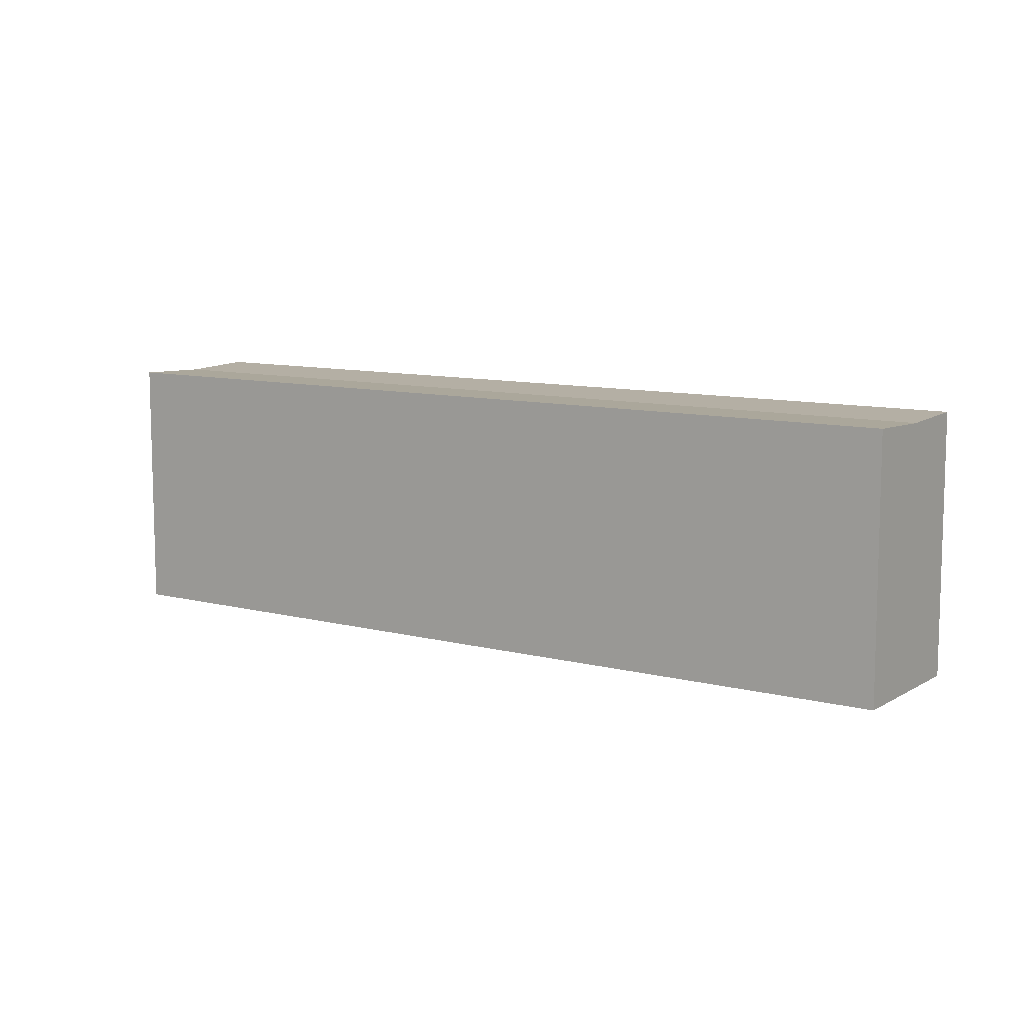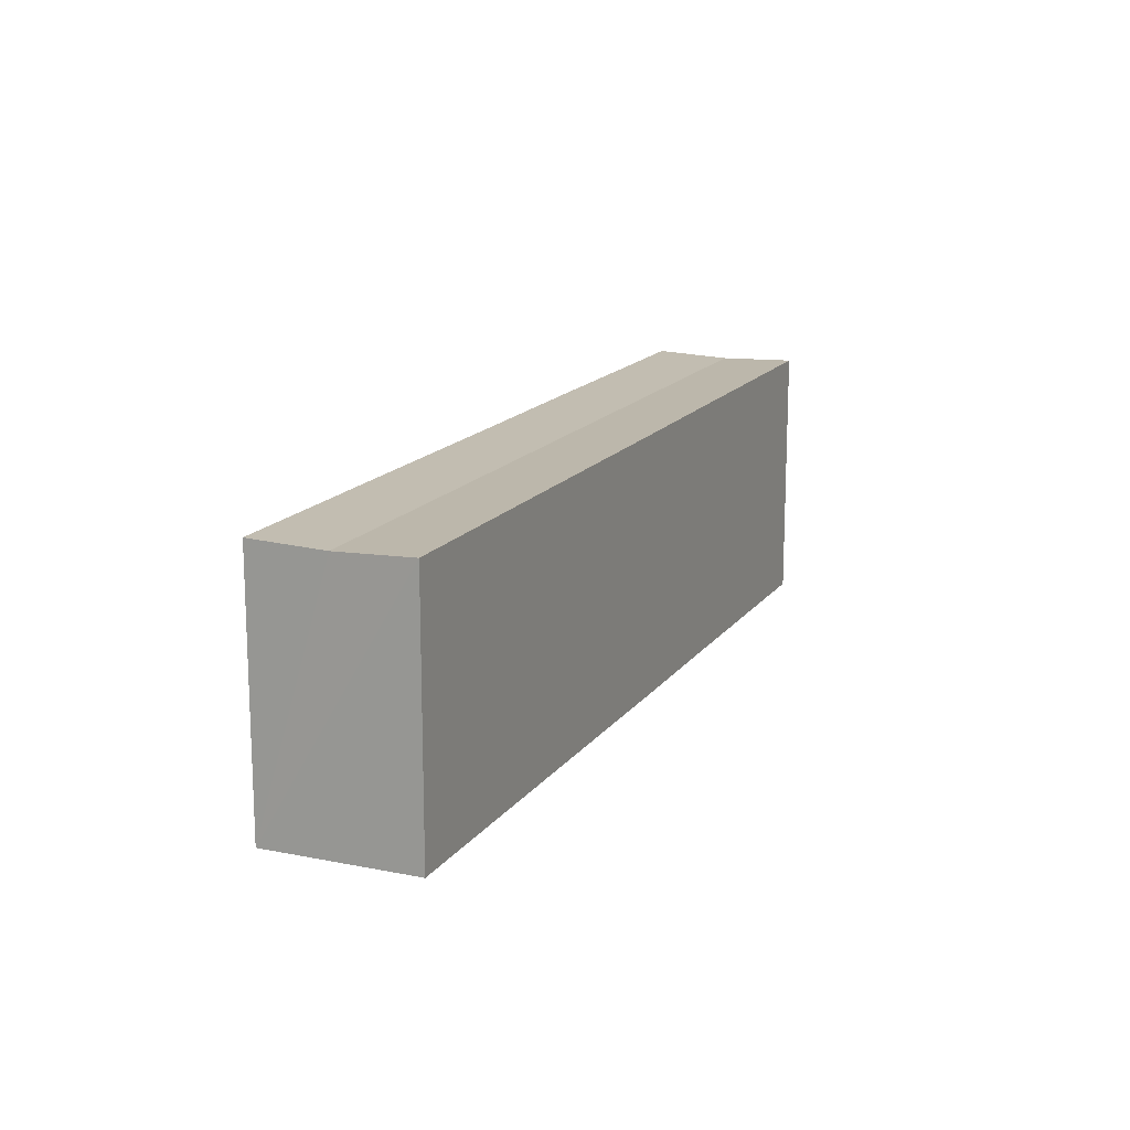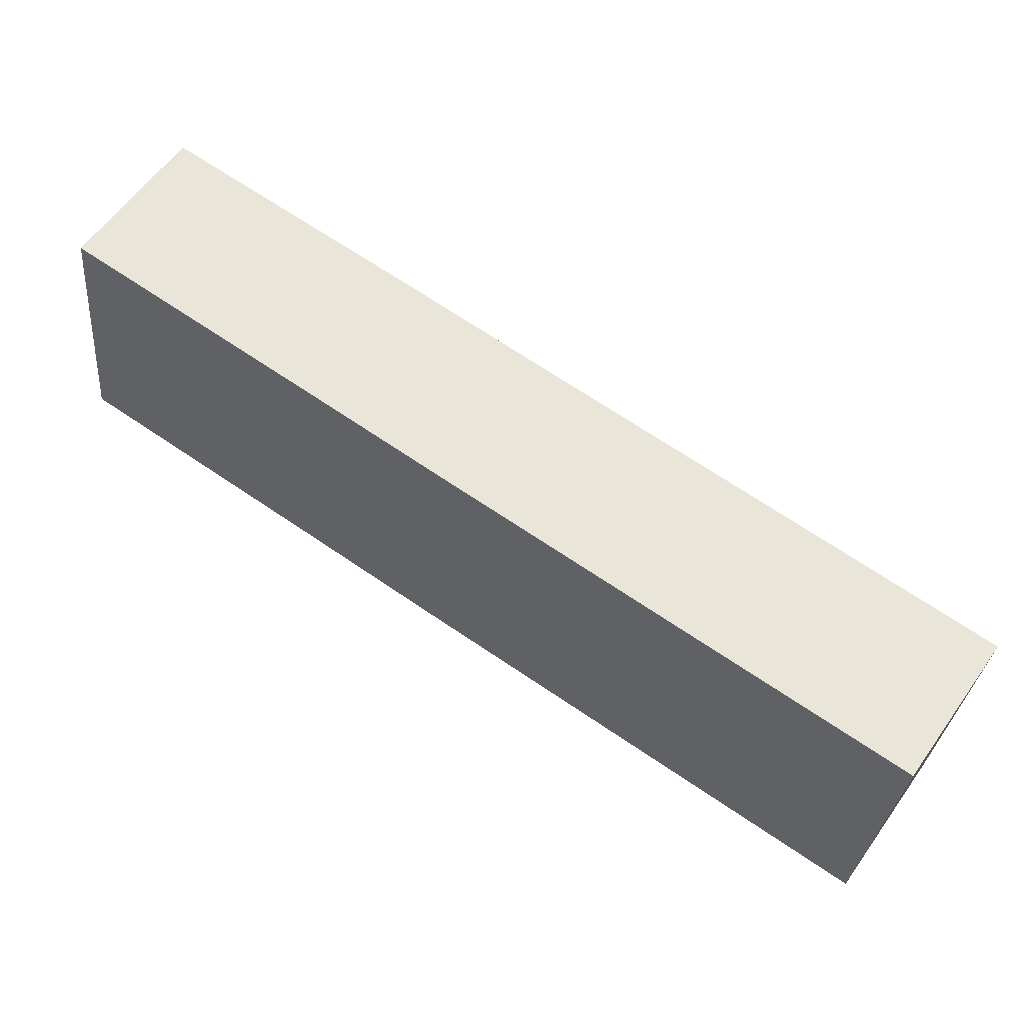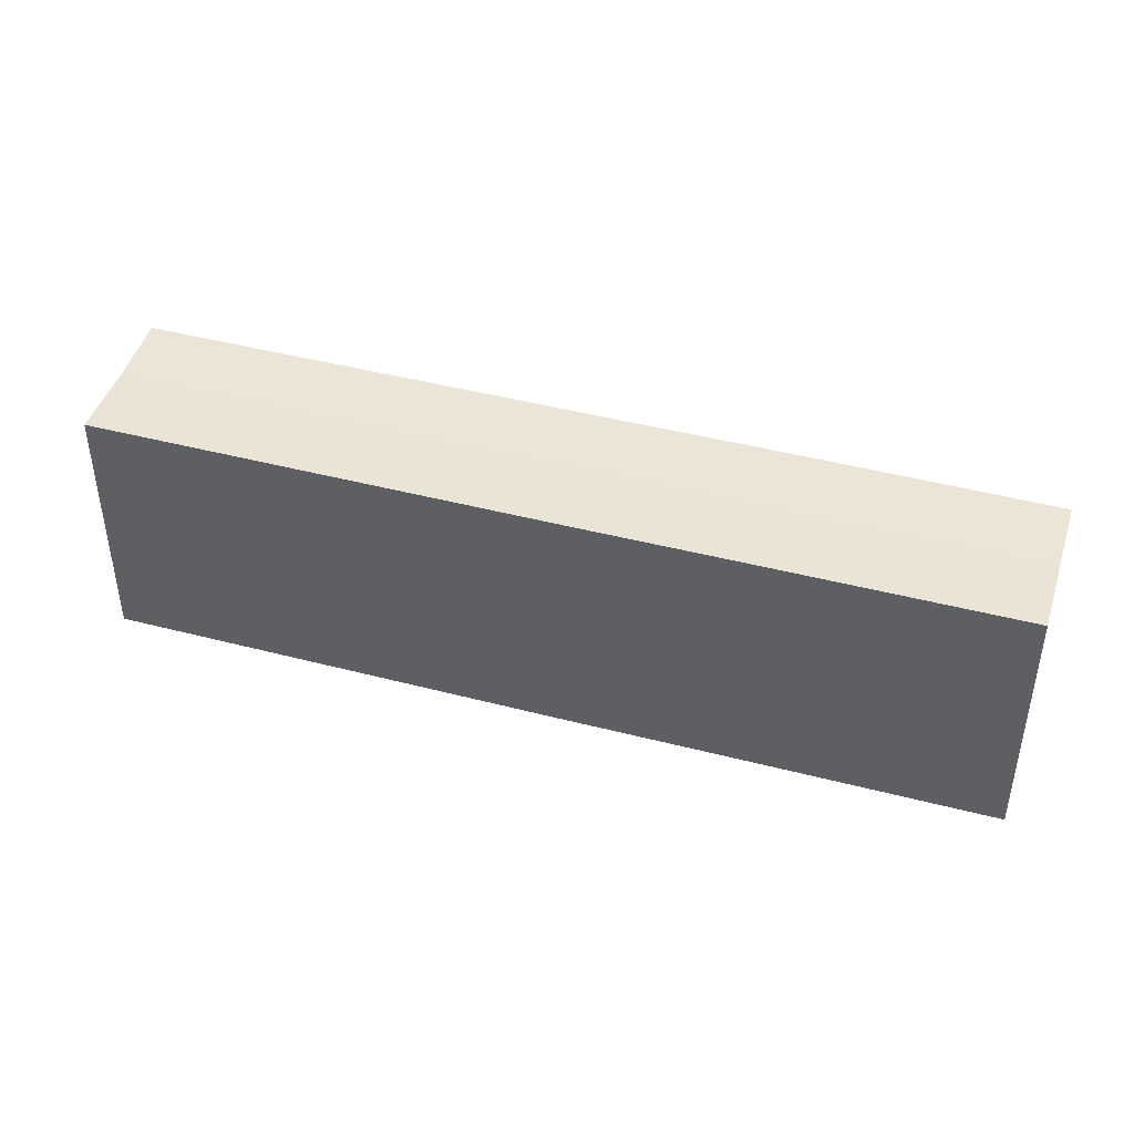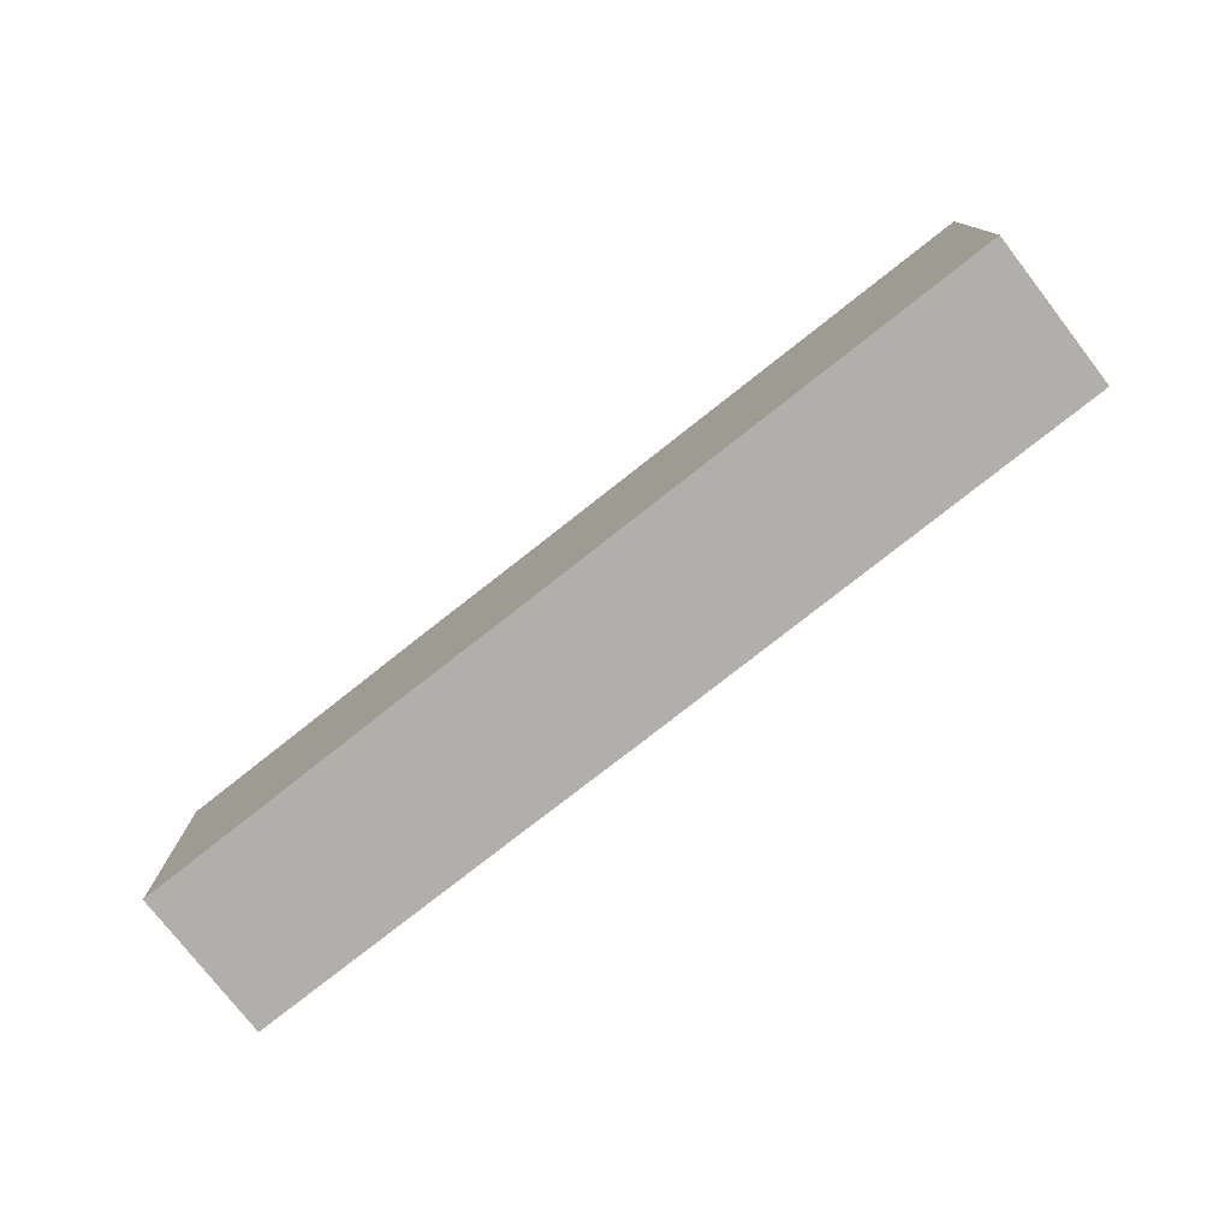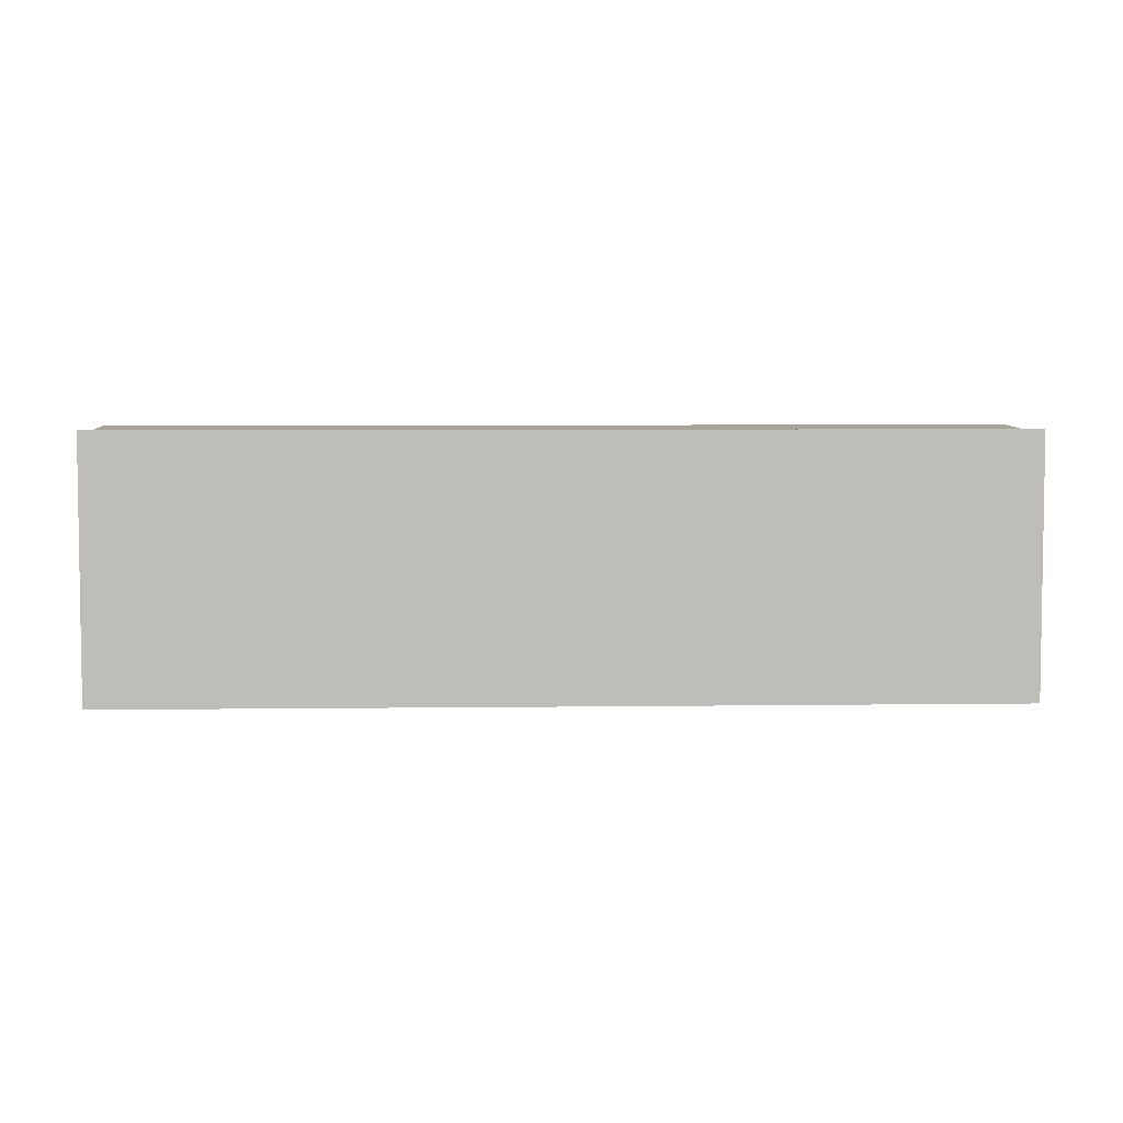
<metadata>
{"format":"obj","ext":"obj","renderer":"f3d","projection":"perspective","resolution":1024,"background":"white","views":[{"elev":9.8,"azim":-111.9,"up":"+Y"},{"elev":15.7,"azim":147.7,"up":"+Y"},{"elev":-30.0,"azim":-5.0,"up":"+Z"},{"elev":44.3,"azim":-128.9,"up":"+Y"},{"elev":-78.1,"azim":72.3,"up":"+Y"},{"elev":5.2,"azim":-148.3,"up":"+Y"}]}
</metadata>
<code>
v  24.08 17.98 -16.38
v  51.78 17.96 -34.64
v  51.56 17.98 -34.95
v  54.59 17.78 -30.58
v  2.945 17.78 4.364
v  15.34 17.98 -10.42
v  0 17.98 1.101e-15
v  13.23 17.98 3.795
v  5.896 17.98 8.738
v  21.77 17.98 -1.951
v  30 17.98 -7.567
v  36.43 17.98 -11.93
v  57.59 17.98 -26.26
v  0 0 0
v  5.896 -5.35e-16 8.738
v  2.945 -2.672e-16 4.364
v  13.23 -2.324e-16 3.795
v  21.77 1.195e-16 -1.951
v  30 4.633e-16 -7.567
v  34.87 17.98 -10.87
v  34.87 6.657e-16 -10.87
v  36.43 7.304e-16 -11.93
v  57.59 1.608e-15 -26.26
v  54.59 1.873e-15 -30.58
v  51.56 2.14e-15 -34.95
v  51.78 2.121e-15 -34.64
v  24.08 1.003e-15 -16.38
v  15.34 6.379e-16 -10.42
g defaultobject
f 1 2 3
f 2 1 4
f 4 1 5
f 5 1 6
f 5 6 7
f 8 5 9
f 5 8 4
f 4 8 10
f 4 10 11
f 4 11 12
f 4 12 13
f 14 5 7
f 5 14 9
f 9 14 15
f 15 14 16
f 15 8 9
f 8 15 10
f 10 15 17
f 10 17 18
f 10 18 11
f 11 18 19
f 11 19 20
f 20 19 12
f 12 19 13
f 13 19 21
f 13 21 22
f 13 22 23
f 23 4 13
f 4 23 2
f 2 23 3
f 3 23 24
f 3 24 25
f 25 24 26
f 25 1 3
f 1 25 27
f 1 27 6
f 6 27 28
f 6 28 7
f 7 28 14
f 22 24 23
f 24 22 26
f 26 22 25
f 25 22 27
f 27 22 21
f 27 21 19
f 27 19 28
f 28 19 18
f 28 18 17
f 28 17 14
f 14 17 16
f 16 17 15

</code>
